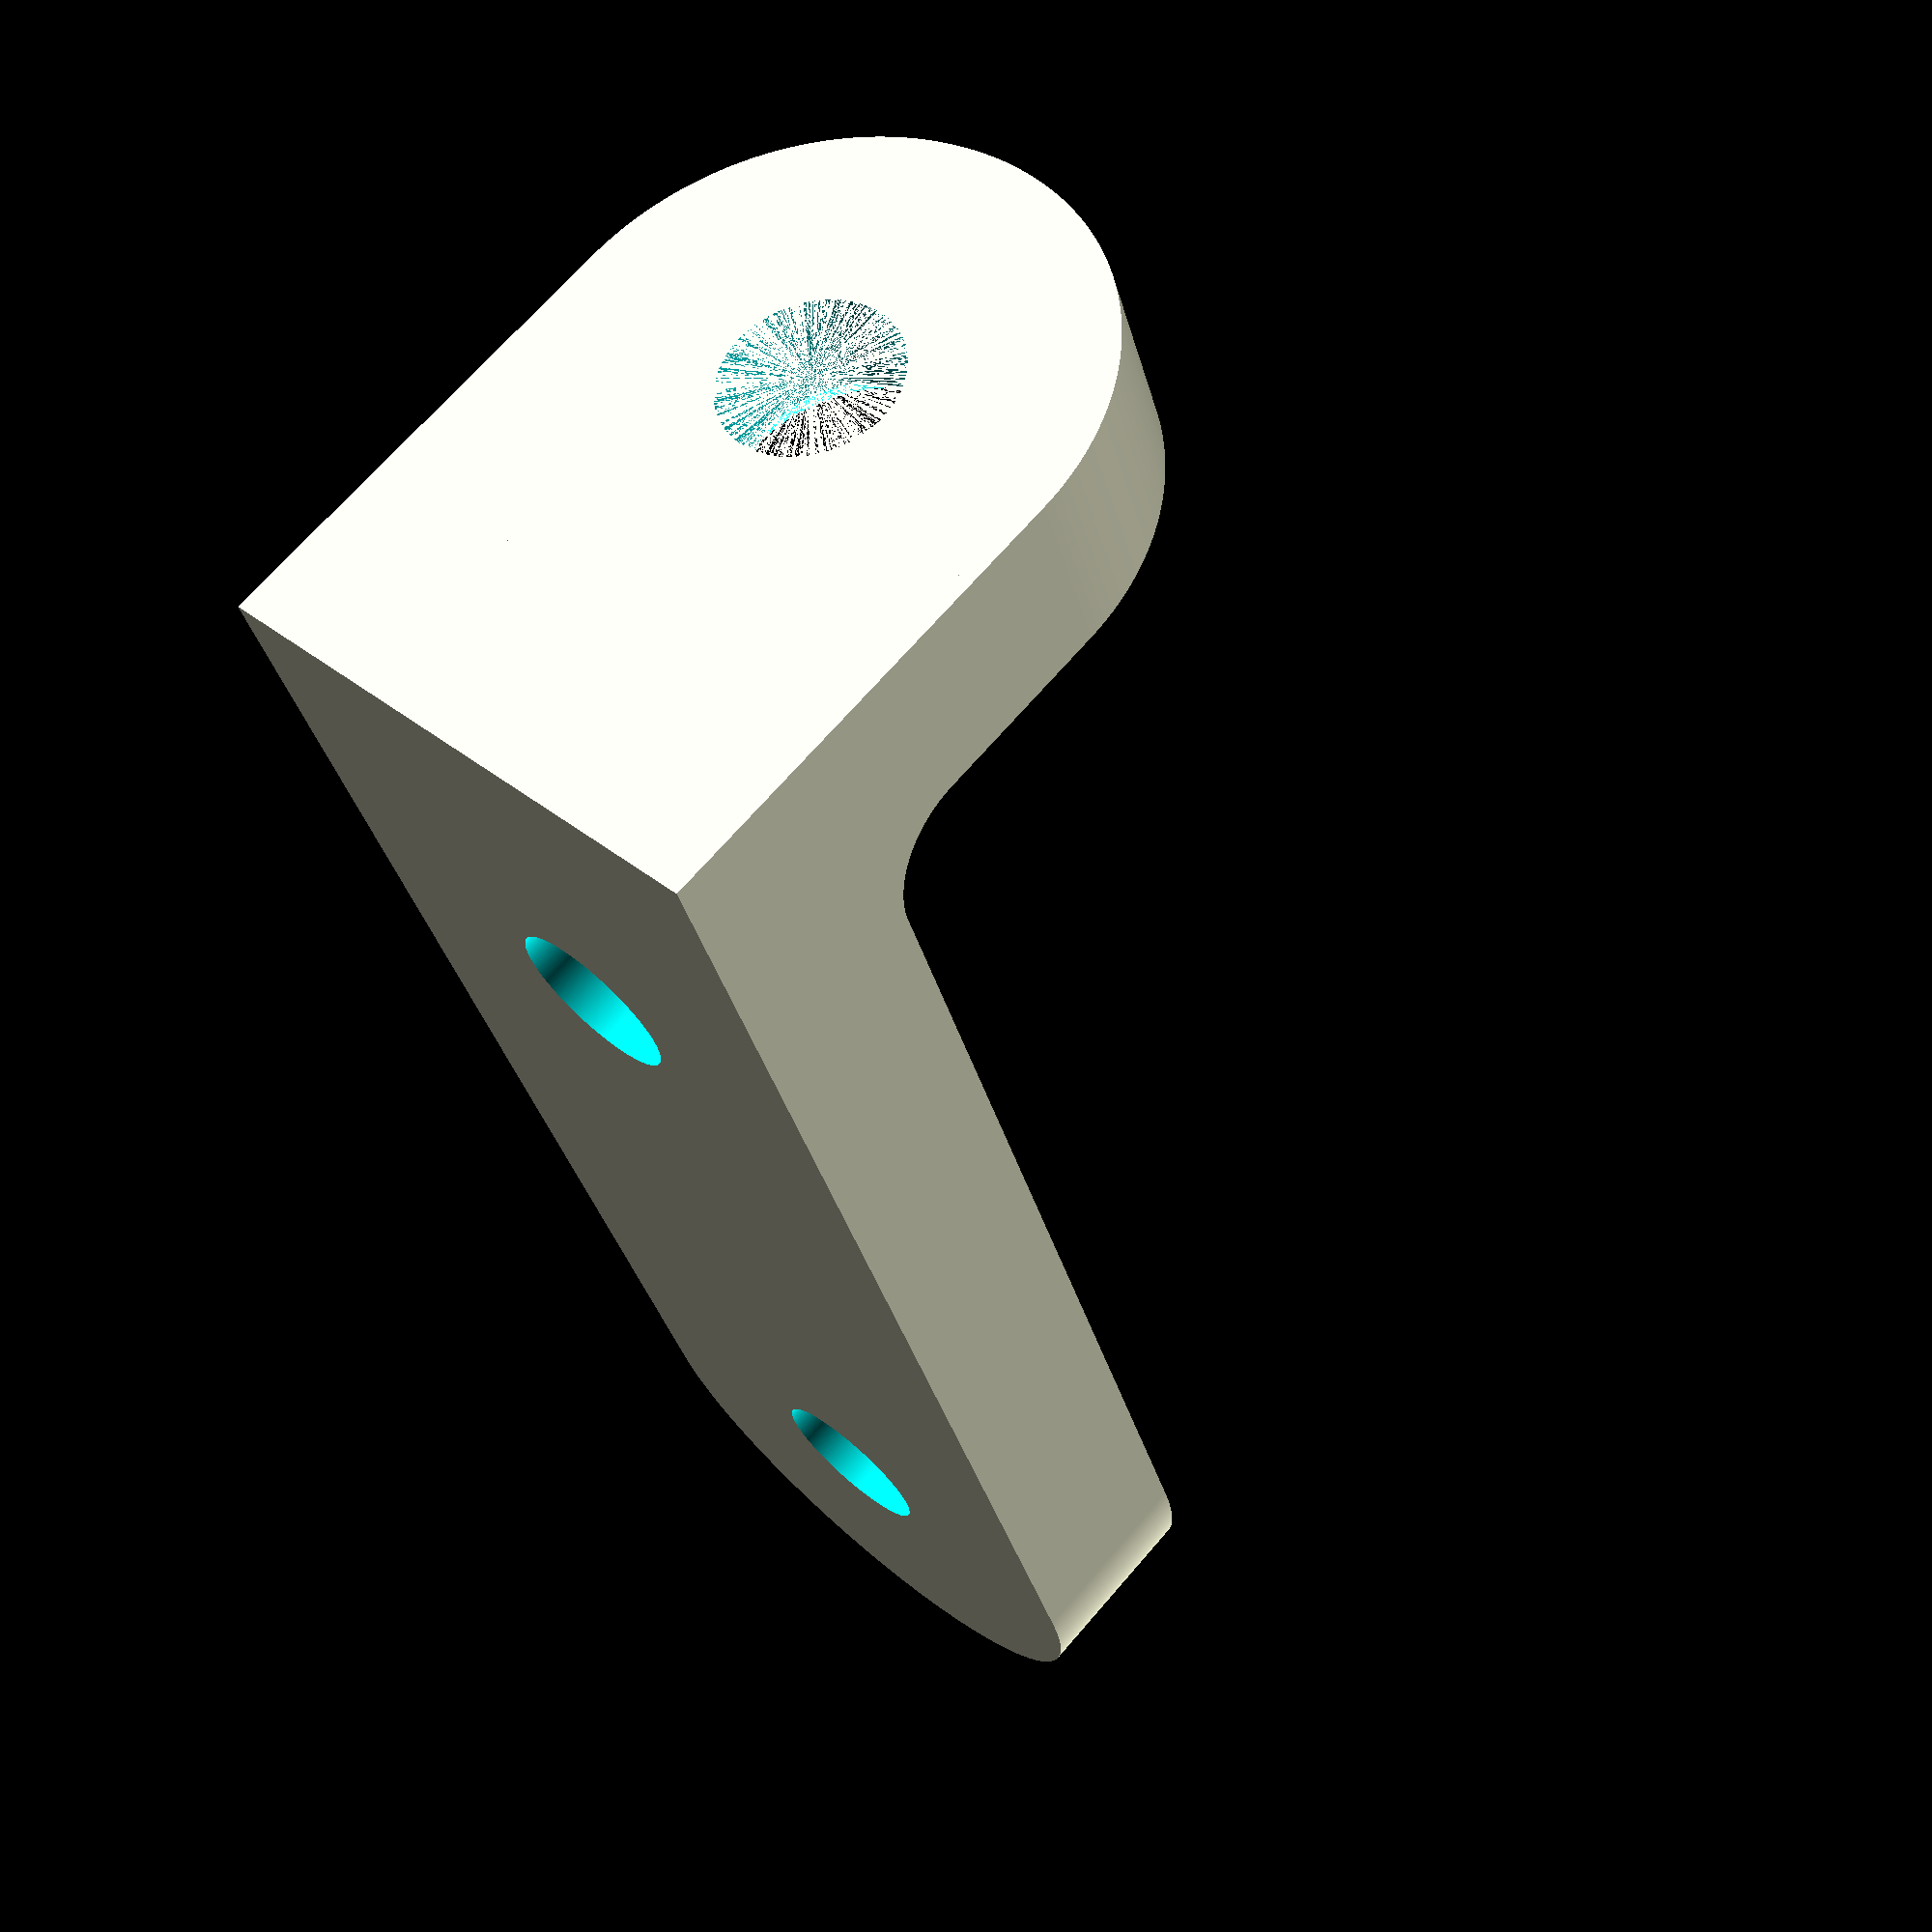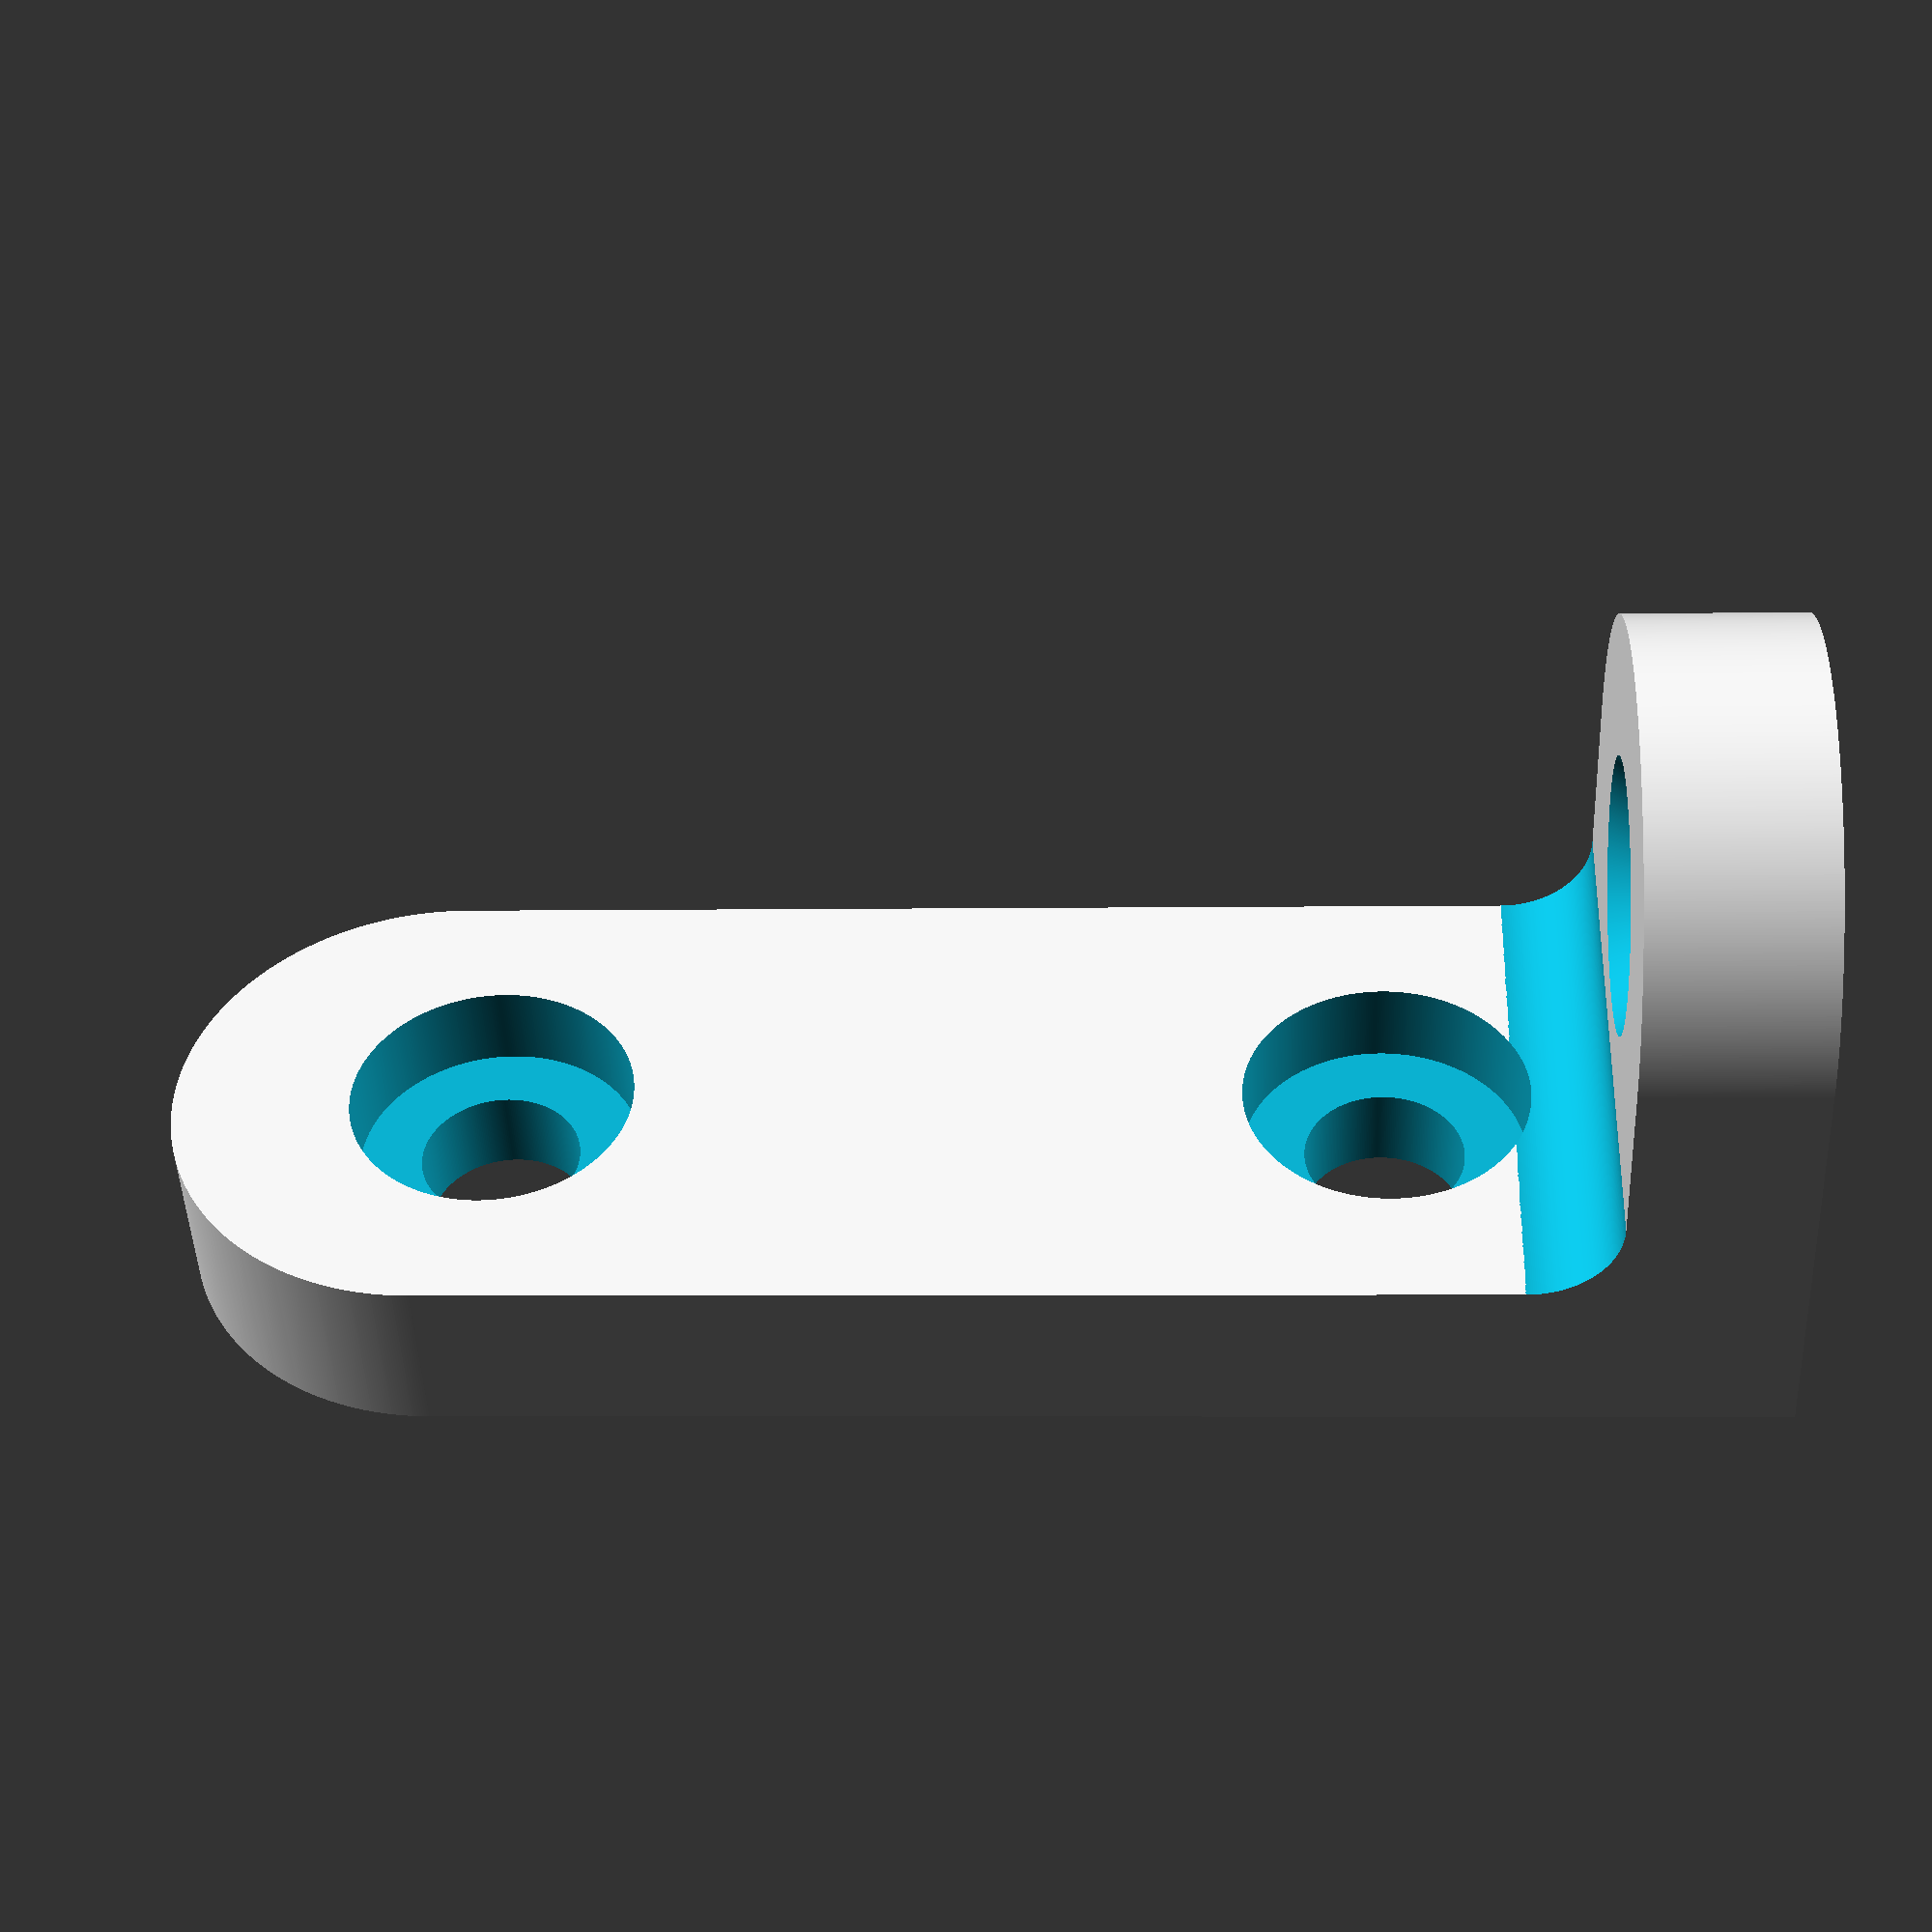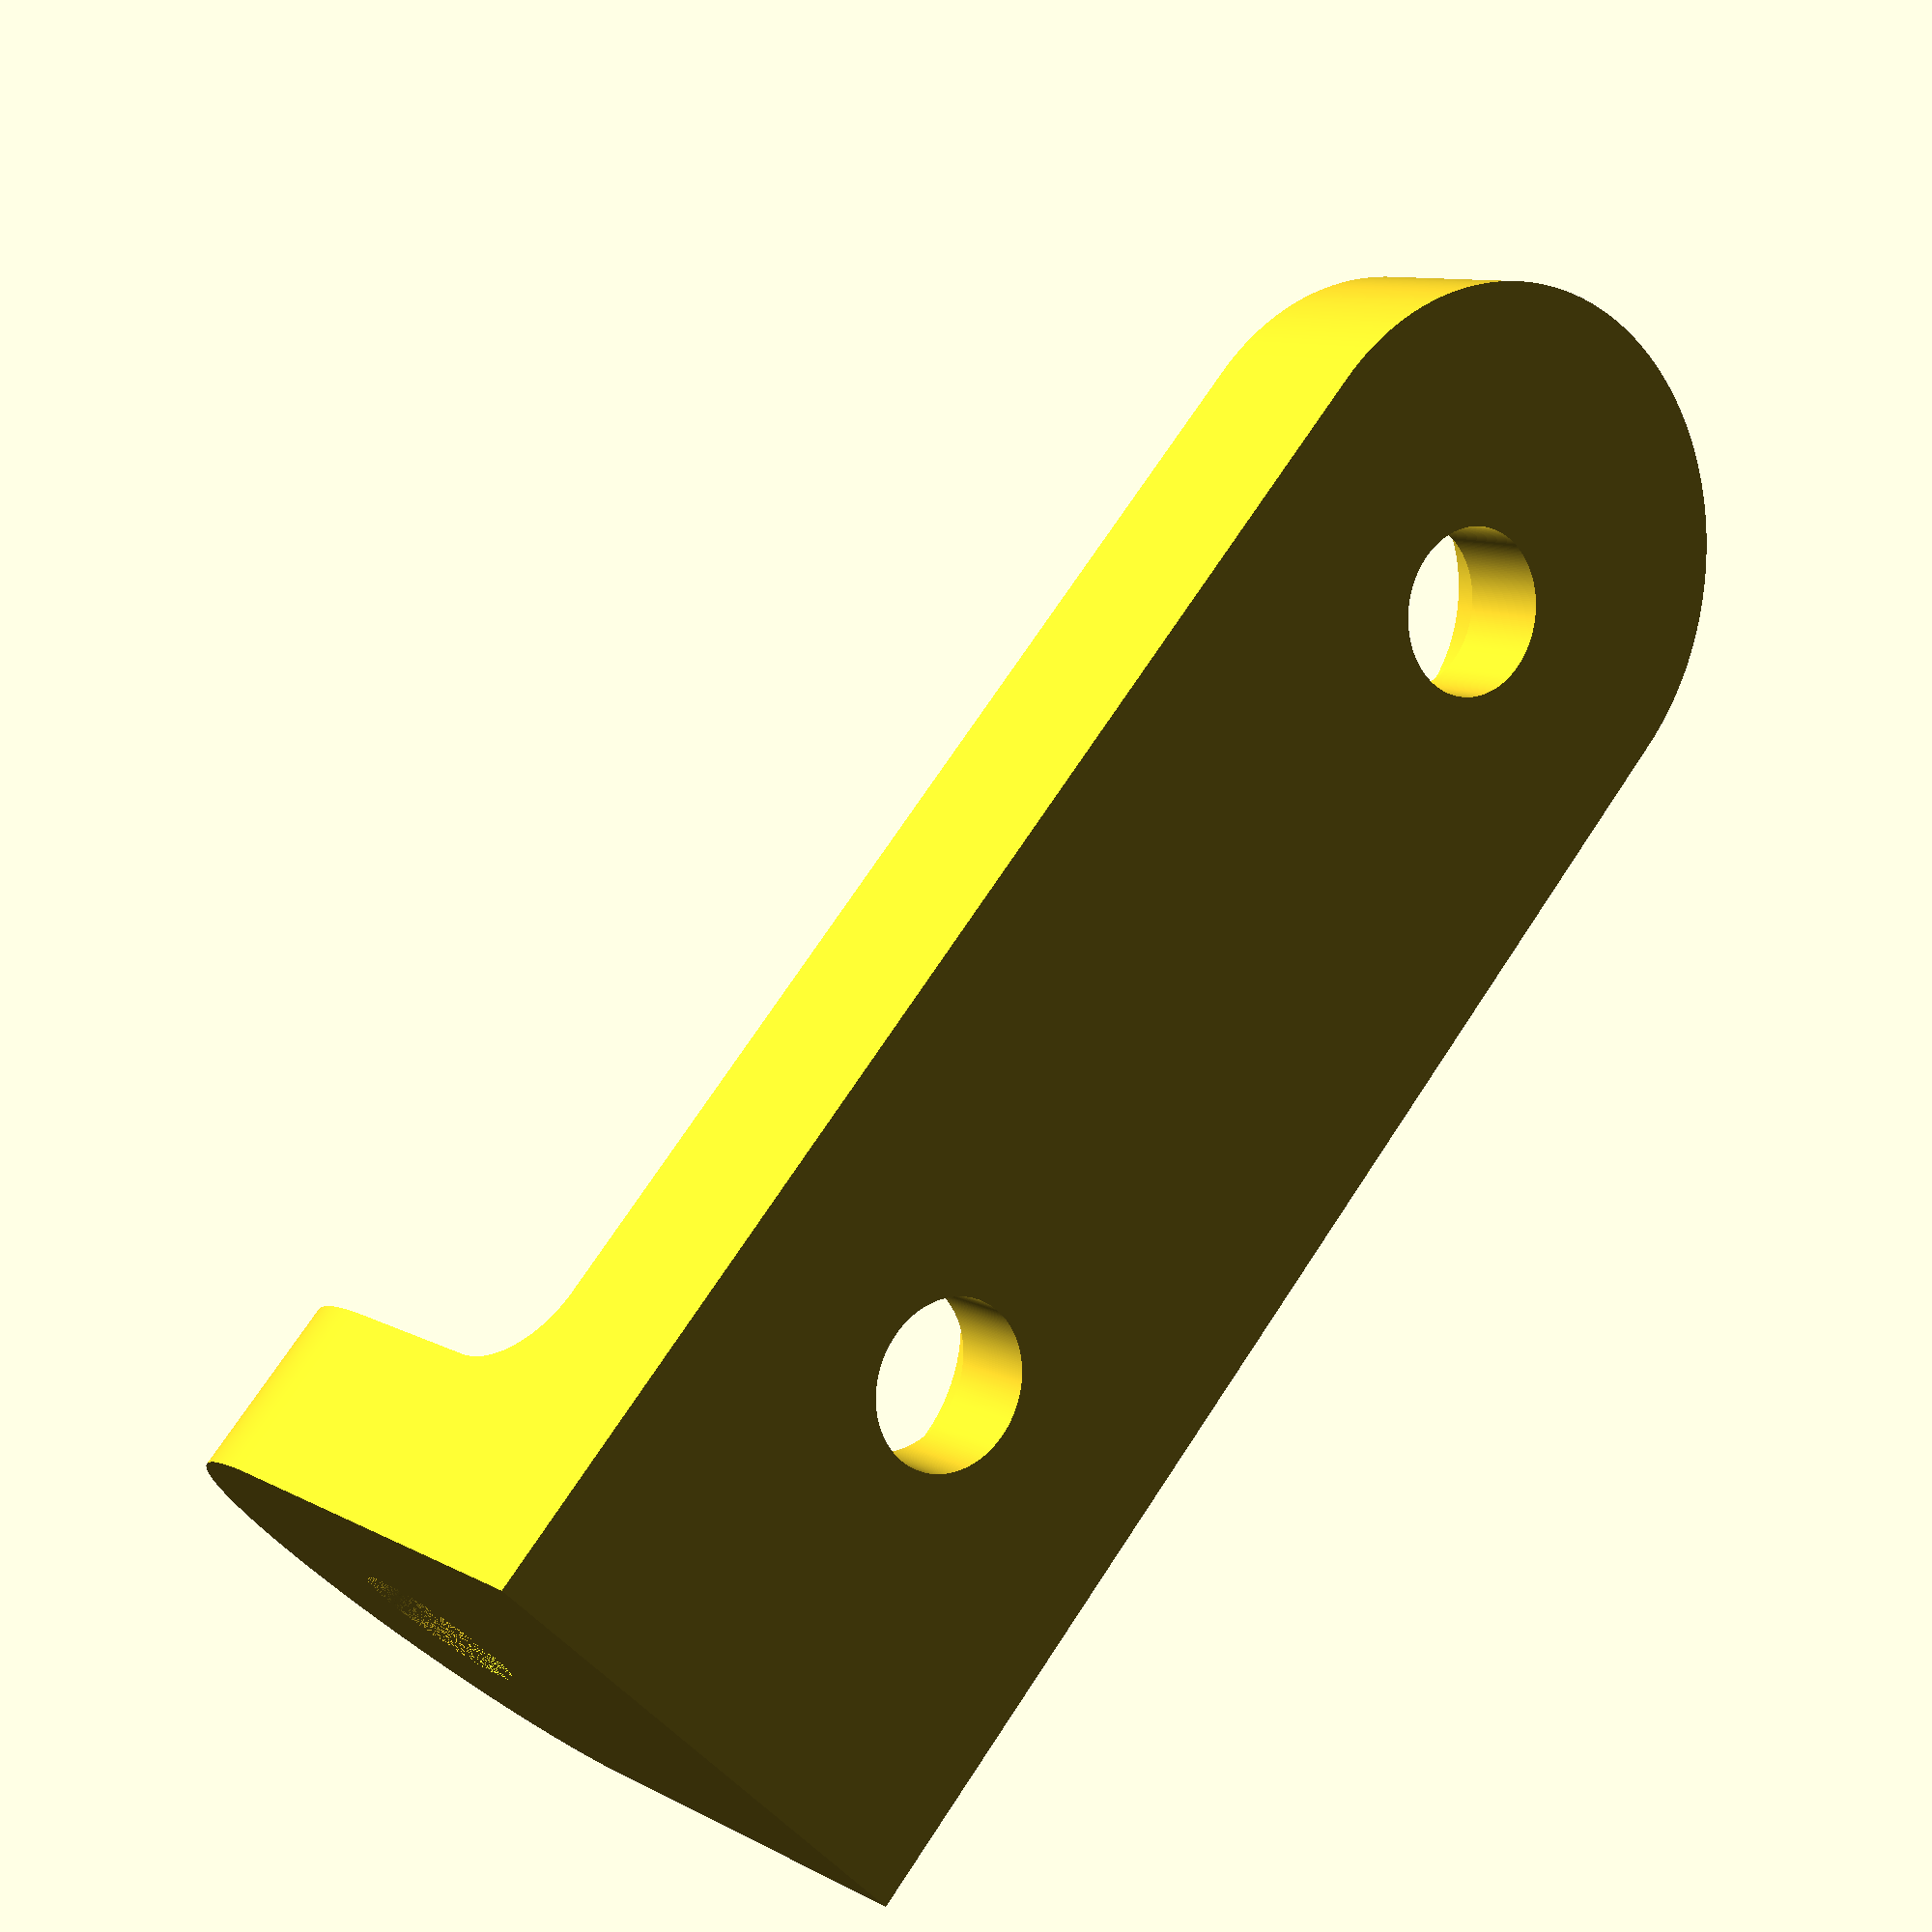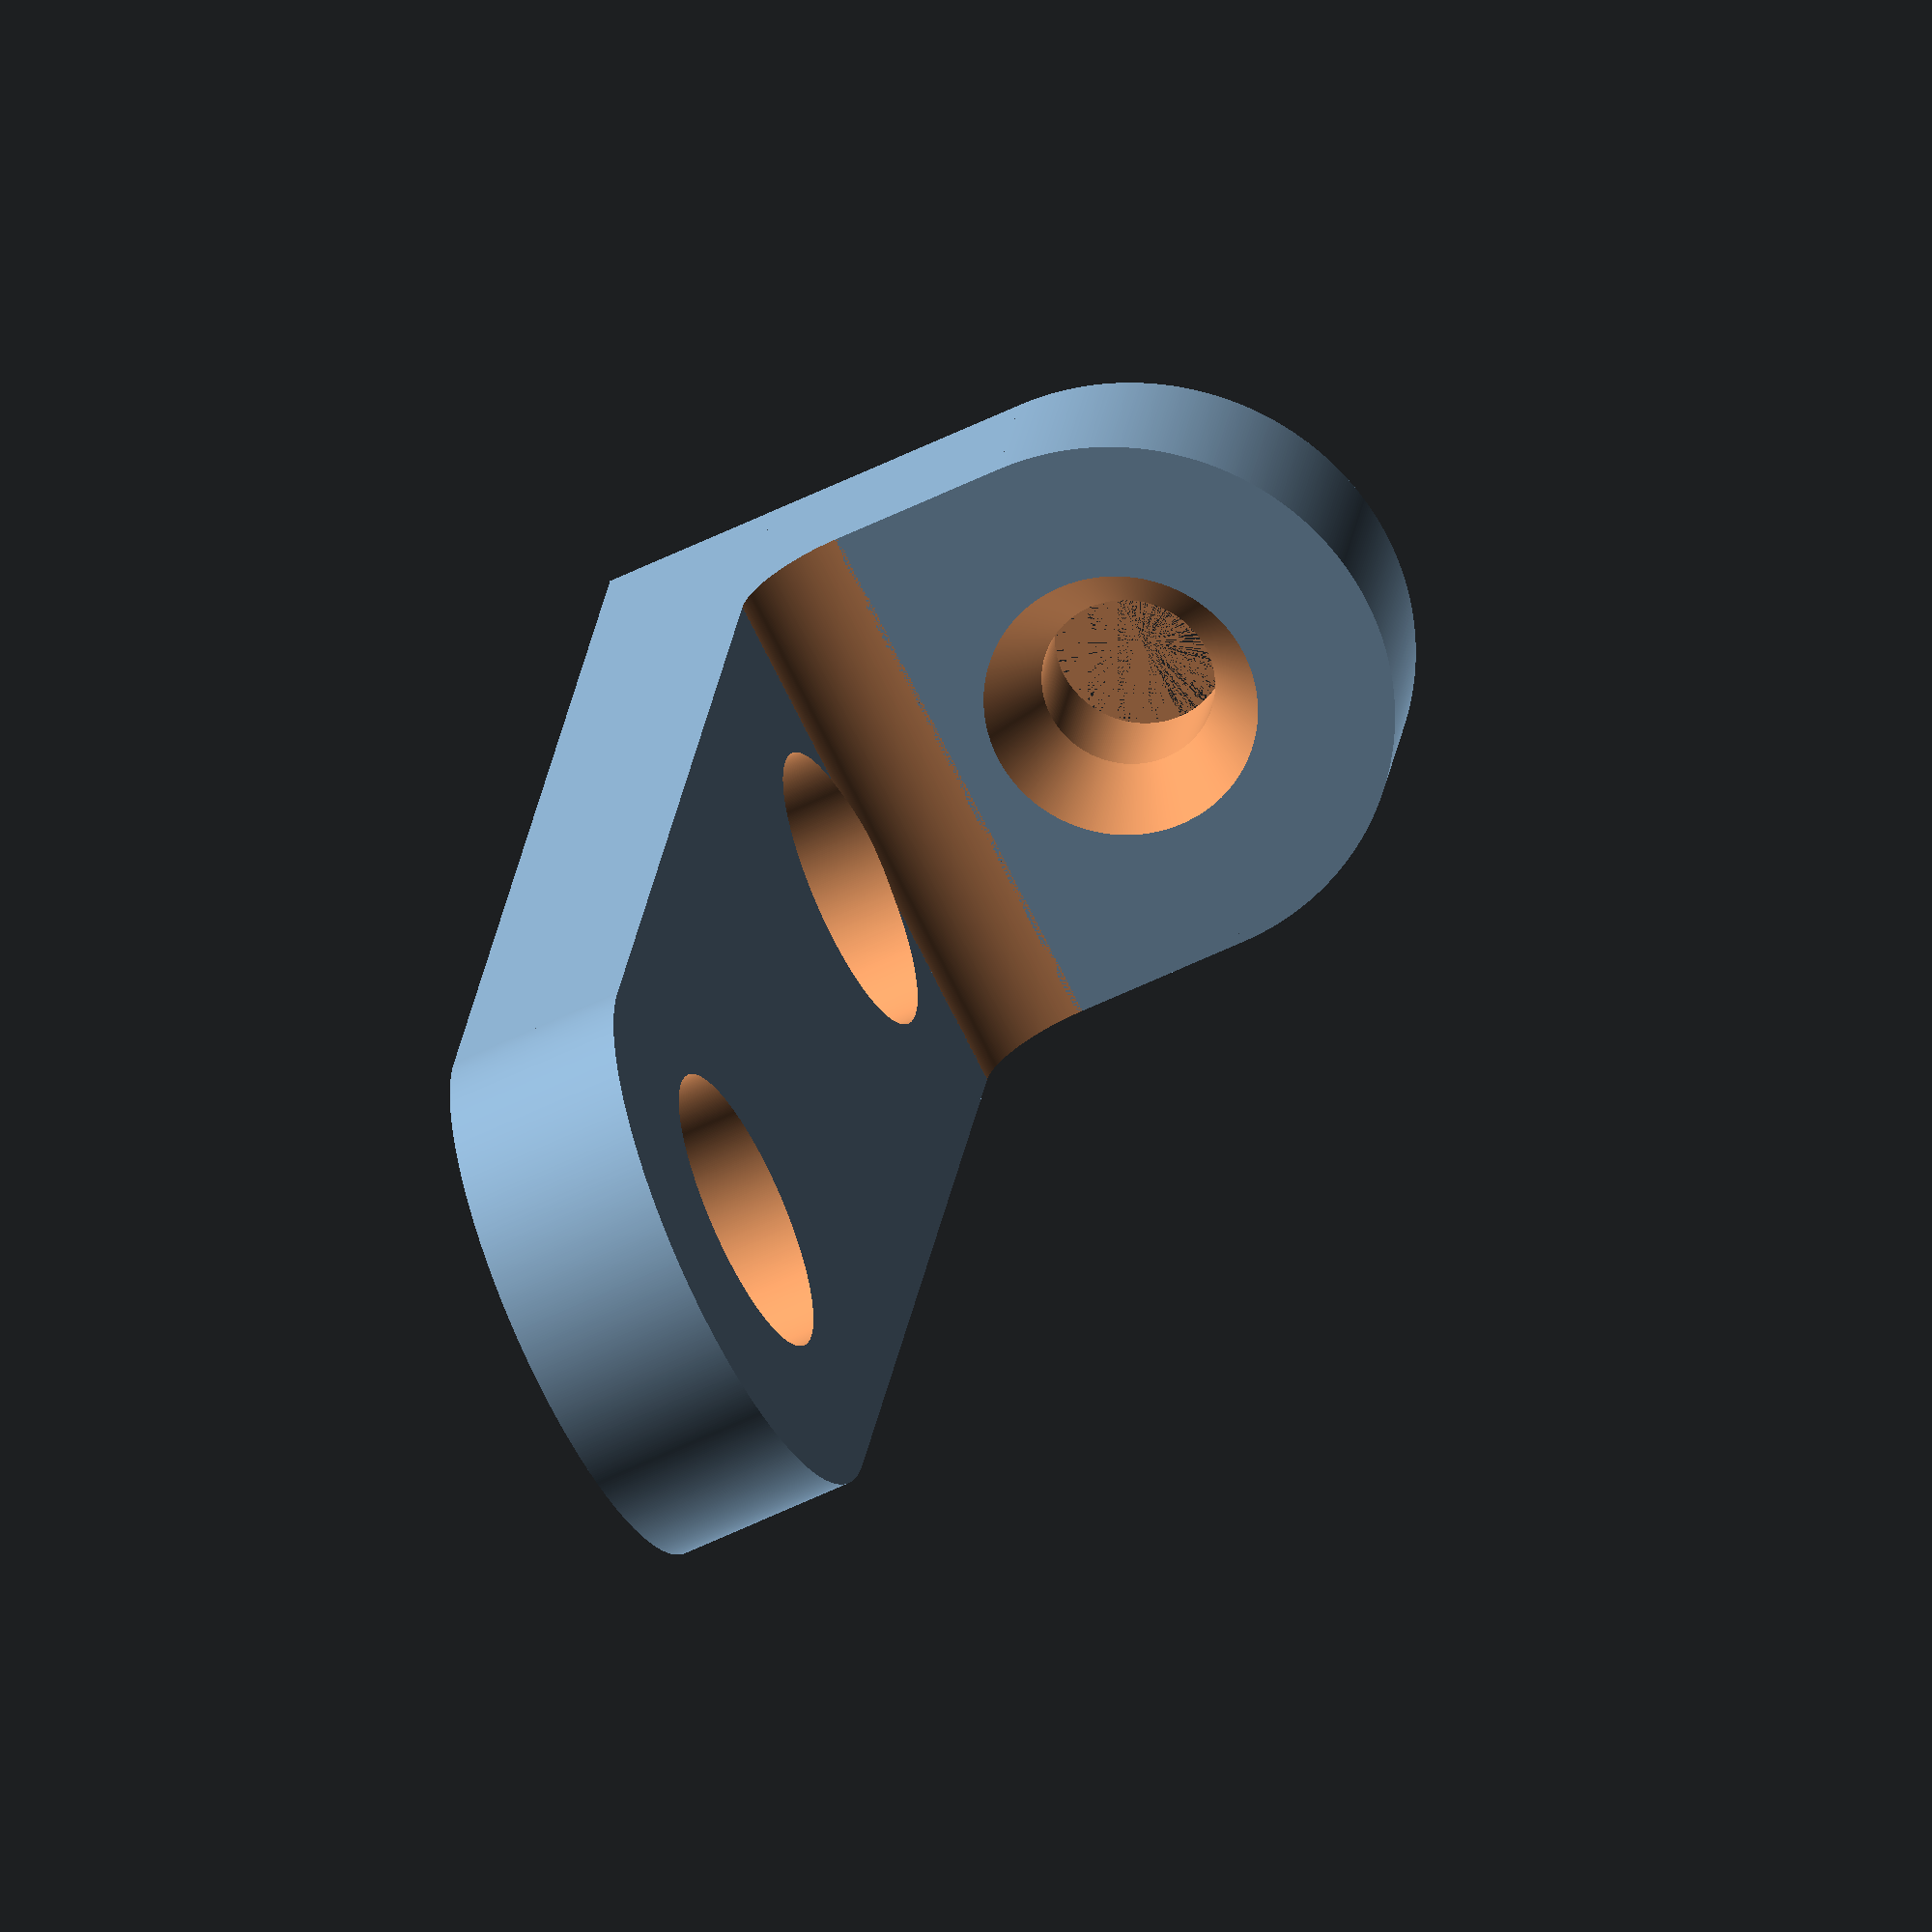
<openscad>
$fa=0.5; // default minimum facet angle is now 0.5
$fs=0.05; // default minimum facet size is now 0.05 mm

screwHoleWidth = 4.5;
screwHeadWidth = 8;
firstScrewHeight = 11;
secondScrewHeight = 36;
totalHeight = 45;
bracketWidth = 15;
bracketThickness = 5;
bracketTabLength = 15;
 // Wood Screw
screwHoleDiam = 4.75;
countersinkDiam = 9;

difference() {
  union() {
    cylinder(r = bracketWidth / 2, h = bracketThickness, center=false);
    translate([bracketWidth / -2, 0, 0]) {
      cube([bracketWidth, bracketTabLength - bracketWidth / 2, bracketThickness]);
    }
    translate([bracketWidth / -2, bracketTabLength - bracketWidth / 2, 0]) {
      cube([bracketWidth, bracketThickness, totalHeight - bracketWidth / 2]);
    }

    translate([0, bracketTabLength - bracketThickness, totalHeight - bracketWidth / 2]) rotate([90, 0, 0]) cylinder(r = bracketWidth / 2, h = bracketThickness, center=true);

    translate([0, bracketTabLength - bracketWidth / 2 - bracketThickness / 2, bracketThickness * 1.5]) {
      difference() {
        translate([bracketWidth / - 2, 0, bracketThickness / -2]) cube([bracketWidth, bracketThickness / 2, bracketThickness / 2]);
        rotate([0, 90, 0]) cylinder(r=2.5, h=bracketWidth + 2, center=true);
      }
    }
  }


  union() {
    cylinder(r=screwHoleDiam / 2, h = bracketThickness, center=false);
    cylinder(r2=countersinkDiam / 2, r1=0, h= bracketThickness + 1, center=false);

    for (i = [firstScrewHeight, secondScrewHeight]) {
      translate([0, (bracketTabLength - (bracketWidth / 2)) + bracketThickness + 1, i]) {
        rotate([90, 0, 0]) {
          cylinder(r = screwHoleWidth / 2, h = bracketThickness + 2, center=false);
          translate([0, 0, bracketThickness / 2 + 1]) {
            cylinder(r = screwHeadWidth / 2, h = bracketThickness / 2 + 1, center=false);
          }
        }
      }
    }
  }
}


</openscad>
<views>
elev=33.6 azim=138.0 roll=193.6 proj=p view=solid
elev=4.9 azim=229.3 roll=92.9 proj=p view=solid
elev=289.1 azim=315.0 roll=213.3 proj=p view=solid
elev=339.4 azim=243.5 roll=6.5 proj=o view=solid
</views>
